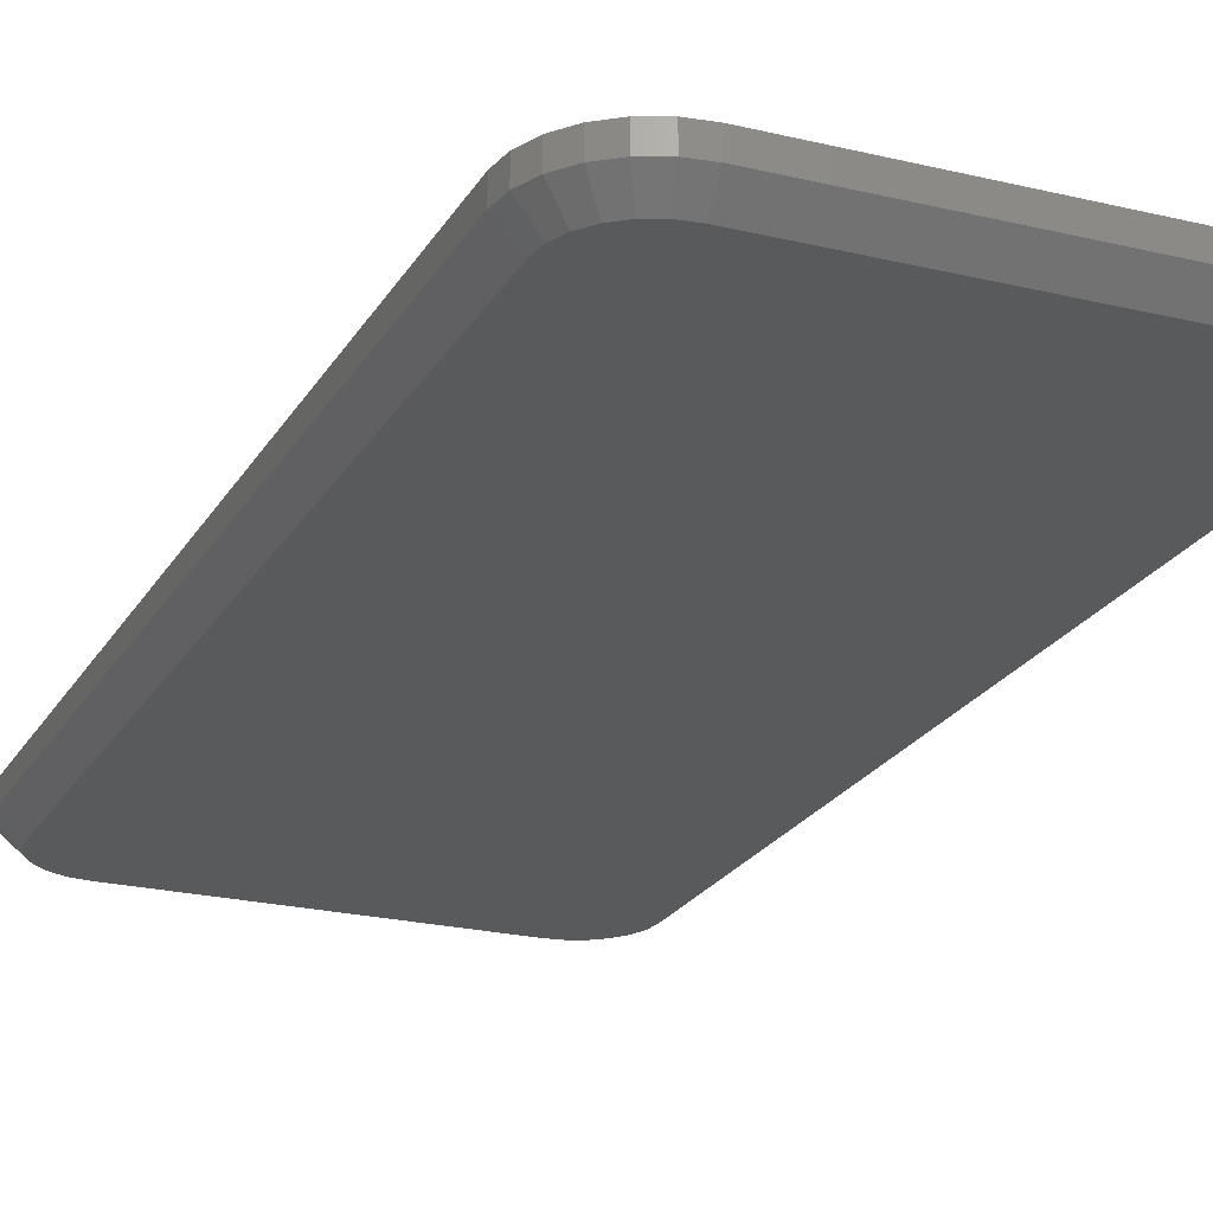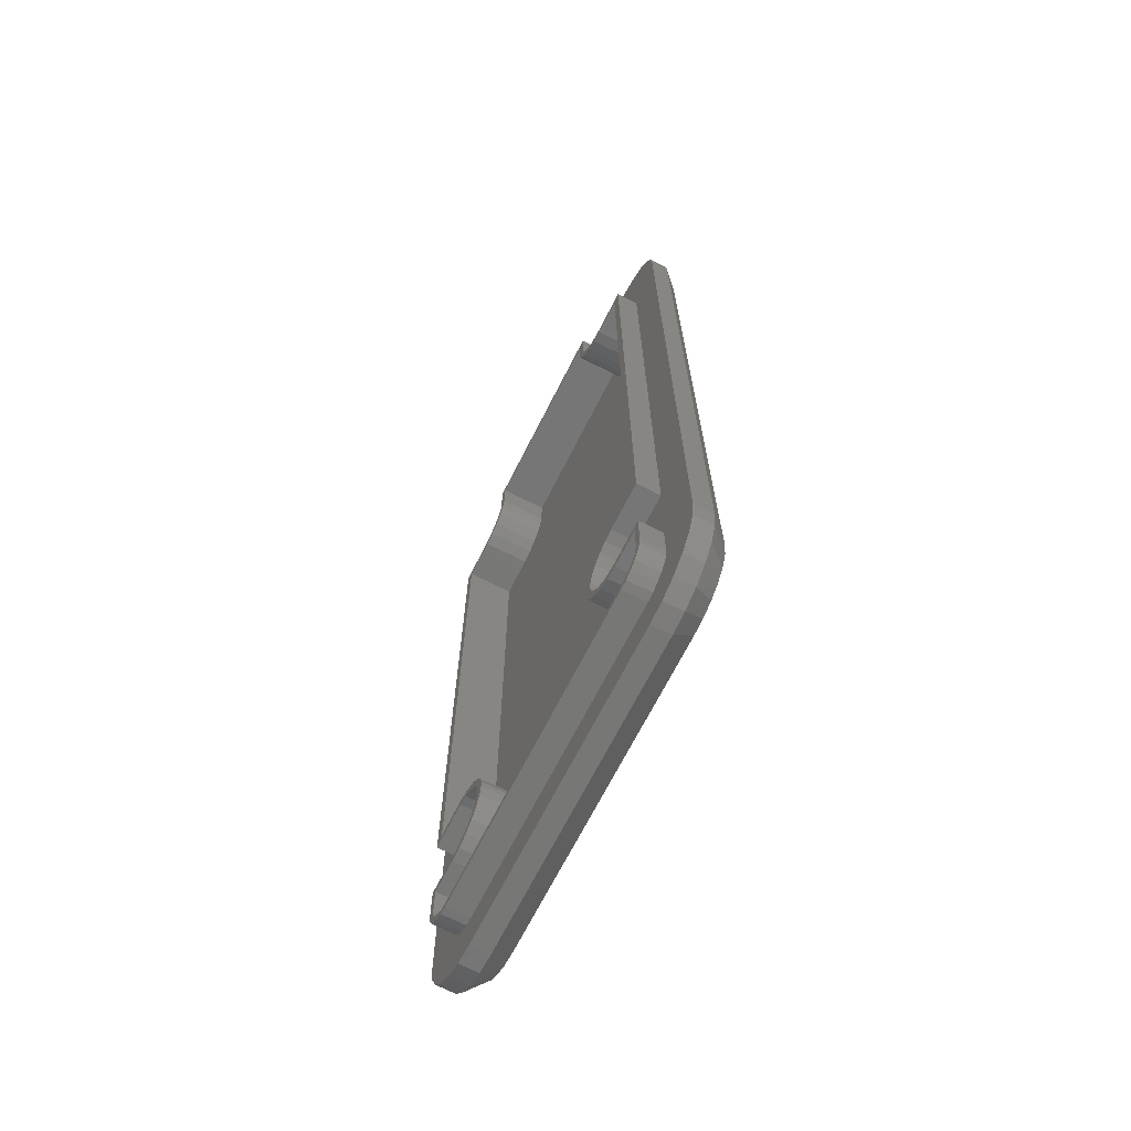
<metadata>
{"format":"stl","ext":"stl","renderer":"f3d","projection":"perspective","resolution":1024,"background":"white","views":[{"elev":-22.5,"azim":-22.8,"up":"+Z"},{"elev":-69.2,"azim":63.1,"up":"+Y"}]}
</metadata>
<code>
# stl→obj: 353 verts, 702 faces
v 32.03 -34.04 1.8
v 32.1 -33.5 -2
v 32.03 -34.04 -2
v 32.1 -33.5 1.8
v 4.515 -34.98 1.8
v 4.95 -35.32 -2
v 4.515 -34.98 -2
v 4.95 -35.32 1.8
v 5.456 -35.53 -2
v 5.456 -35.53 1.8
v 31.48 -34.98 1.8
v 31.82 -34.55 -2
v 31.48 -34.98 -2
v 31.82 -34.55 1.8
v 27.55 -30.41 -2
v 26.74 -29.79 1.8
v 26.74 -29.79 -2
v 27.55 -30.41 1.8
v 3.9 -30.92 -2
v 3.9 -33.5 1.8
v 3.9 -33.5 -2
v 3.9 -30.92 1.8
v 32.1 -30.92 -2
v 29.45 -30.92 1.8
v 29.45 -30.92 -2
v 32.1 -30.92 1.8
v 6 -35.6 1.8
v 30 -35.6 -2
v 6 -35.6 -2
v 30 -35.6 1.8
v 28.5 -30.8 1.8
v 28.5 -30.8 -2
v 3.972 -34.04 1.8
v 3.972 -34.04 -2
v 10.38 -27.05 -2
v 10.24 -28.06 1.8
v 10.24 -28.06 -2
v 10.38 -27.05 1.8
v 10.1 -25.48 -2
v 10.37 -26.46 1.8
v 10.37 -26.46 -2
v 10.1 -25.48 1.8
v 30.54 -35.53 -2
v 30.54 -35.53 1.8
v 26.12 -28.98 -2
v 26.12 -28.98 1.8
v 4.181 -34.55 1.8
v 4.181 -34.55 -2
v 31.05 -35.32 -2
v 31.05 -35.32 1.8
v 9.84 -29 1.8
v 9.84 -29 -2
v 25.74 -28.05 -2
v 25.74 -28.05 1.8
v 9.583 -24.6 -2
v 9.583 -24.6 1.8
v 25.6 30.97 1.8
v 25.6 33.6 -2
v 25.6 30.97 -2
v 25.6 33.6 1.8
v 8.116 27.44 1.8
v 7.14 27.15 -2
v 8.116 27.44 -2
v 7.14 27.15 1.8
v 8.857 -23.88 1.8
v 8.857 -23.88 -2
v 10.16 29.63 -2
v 9.679 28.73 1.8
v 9.679 28.73 -2
v 10.16 29.63 1.8
v 8.982 27.98 -2
v 8.982 27.98 1.8
v 6.983 -23.12 1.8
v 7.97 -23.38 -2
v 6.983 -23.12 -2
v 7.97 -23.38 1.8
v 6.448 -30.92 1.8
v 6.448 -30.92 -2
v 9.214 -29.8 1.8
v 8.402 -30.41 -2
v 9.214 -29.8 -2
v 8.402 -30.41 1.8
v 7.459 -30.8 1.8
v 7.459 -30.8 -2
v 10.39 30.6 -2
v 10.24 29.97 1.8
v 10.24 29.97 -2
v 10.39 30.6 1.8
v 3.9 27.1 -2
v 3.9 -23.12 1.8
v 3.9 -23.12 -2
v 3.9 27.1 1.8
v 6.226 27.11 1.8
v 6.226 27.11 -2
v 25.99 29.29 1.8
v 25.79 29.89 -2
v 25.99 29.29 -2
v 25.79 29.89 1.8
v 25.67 30.24 -2
v 25.67 30.24 1.8
v 3.748 -34.8 1.8
v 4.162 -35.34 1.8
v 4.7 -35.75 1.8
v 5.327 -36.01 1.8
v 6 -36.1 1.8
v 30 -36.1 1.8
v 30.67 -36.01 1.8
v 31.3 -35.75 1.8
v 31.84 -35.34 1.8
v 32.25 -34.8 1.8
v 26.32 -27.88 1.8
v 26.21 -27.23 1.8
v 26.65 -28.67 1.8
v 27.17 -29.36 1.8
v 27.86 -29.88 1.8
v 28.65 -30.21 1.8
v 29.49 -30.32 1.8
v 32.6 -30.32 1.8
v 32.51 -34.17 1.8
v 32.6 -33.5 1.8
v 25.66 -26.26 1.8
v 25.6 -27.26 1.8
v 25.99 -25.29 1.8
v 26.26 -26.37 1.8
v 26.55 -24.44 1.8
v 26.53 -25.56 1.8
v 27.01 -24.84 1.8
v 27.31 -23.76 1.8
v 27.65 -24.26 1.8
v 28.22 -23.31 1.8
v 28.42 -23.88 1.8
v 29.22 -23.1 1.8
v 29.26 -23.71 1.8
v 32.1 -23.12 1.8
v 32.7 -23.72 1.8
v 32.7 27.7 1.8
v 32.8 27.7 1.8
v 32.8 -23.72 1.8
v 26.26 30.36 1.8
v 26.2 30.99 1.8
v 26.55 28.44 1.8
v 26.36 30.08 1.8
v 26.53 29.55 1.8
v 27.01 28.83 1.8
v 27.32 27.76 1.8
v 27.65 28.26 1.8
v 28.23 27.3 1.8
v 28.43 27.88 1.8
v 29.23 27.1 1.8
v 29.27 27.71 1.8
v 29.53 27.12 1.8
v 29.51 27.72 1.8
v 32.1 27.11 1.8
v 6.215 27.71 1.8
v 3.3 27.7 1.8
v 7.041 27.74 1.8
v 7.866 27.99 1.8
v 8.598 28.45 1.8
v 9.186 29.08 1.8
v 9.592 29.84 1.8
v 9.654 30.11 1.8
v 9.786 30.67 1.8
v 9.799 34.2 1.8
v 10.4 33.6 1.8
v 26.2 34.2 1.8
v 3.4 -30.32 1.8
v 6.453 -30.32 1.8
v 3.4 -33.5 1.8
v 3.489 -34.17 1.8
v 7.307 -30.22 1.8
v 8.106 -29.89 1.8
v 8.793 -29.37 1.8
v 9.322 -28.69 1.8
v 9.657 -27.9 1.8
v 9.776 -27.05 1.8
v 3.2 -23.72 1.8
v 3.2 27.7 1.8
v 6.908 -23.72 1.8
v 7.742 -23.94 1.8
v 8.492 -24.37 1.8
v 9.106 -24.97 1.8
v 9.542 -25.71 1.8
v 9.771 -26.55 1.8
v 32.1 -23.12 -2
v 29.22 -23.1 -2
v 28.42 -23.88 1.377e-12
v 27.65 -24.26 1.295e-12
v 26.55 28.44 -2
v 9.322 -28.69 3.747e-13
v 8.793 -29.37 4.167e-13
v 9.776 -27.05 2.834e-13
v 9.657 -27.9 3.285e-13
v 27.32 27.76 -2
v 9.771 -26.55 1.031e-12
v 7.307 -30.22 5.016e-13
v 8.106 -29.89 4.632e-13
v 0.8038 34.5 -1.5
v 1.653 32.66 -3
v 0.2044 33.05 -1.5
v 2.103 33.75 -3
v 0.2044 33.05 -4.889e-13
v -3.44e-12 31.5 -1.5
v -3.429e-12 31.5 -4.871e-13
v 32.6 -30.32 1.795e-12
v 29.49 -30.32 1.443e-12
v 10.4 33.6 -2
v 25.6 -27.26 -2
v 25.66 -26.26 -2
v 25.99 -25.29 -2
v 26.55 -24.44 -2
v 27.31 -23.76 -2
v 28.22 -23.31 -2
v 28.23 27.3 -2
v 29.23 27.1 -2
v 29.53 27.12 -2
v 32.1 27.11 -2
v 6.453 -30.32 5.316e-13
v 28.65 -30.21 1.613e-12
v 1.757 35.74 -1.5
v 2.818 34.68 -3
v 32.25 -37.4 -3
v 31.55 -39.3 -1.5
v 31.16 -37.85 -3
v 33 -38.7 -1.5
v 0.8038 34.5 -5.404e-13
v 6 37.5 -3.07e-13
v 30 37.5 -1.5
v 6 37.5 -1.5
v 30 37.5 7.046e-13
v 35.2 34.5 -1.5
v 35.8 33.05 1.068e-12
v 35.8 33.05 -1.5
v 35.2 34.5 1.123e-12
v 6 -38 -3
v 4.447 -39.3 -1.5
v 4.835 -37.85 -3
v 6 -39.5 -1.5
v 34.24 35.74 -1.5
v 34.24 35.74 1.012e-12
v 31.55 37.3 8.608e-13
v 33 36.7 -1.5
v 31.55 37.3 -1.5
v 33 36.7 8.763e-13
v 33.18 34.68 -3
v 32.25 35.4 -3
v 4.447 37.3 -1.5
v 3.75 35.4 -3
v 3 36.7 -1.5
v 4.835 35.85 -3
v 36 -33.5 -1.5
v 36 31.5 1.019e-12
v 36 -33.5 2.022e-12
v 36 31.5 -1.5
v 30 -39.5 -1.5
v 30 -38 -3
v 1.757 35.74 -4.635e-13
v 31.55 -39.3 1.756e-12
v 30 -39.5 1.786e-12
v 31.16 35.85 -3
v 6 36 -3
v 30 36 -3
v 6.908 -23.72 4.505e-13
v 7.742 -23.94 2.027e-13
v 34.35 32.66 -3
v 34.5 31.5 -3
v 35.8 -35.05 -1.5
v 35.2 -36.5 1.94e-12
v 35.2 -36.5 -1.5
v 35.8 -35.05 1.934e-12
v 9.542 -25.71 2.527e-13
v 3 36.7 -3.546e-13
v 4.447 37.3 -4.121e-13
v 1.653 -34.66 -3
v 0.8038 -36.5 -1.5
v 0.2044 -35.05 -1.5
v 2.103 -35.75 -3
v 3.4 -30.32 4.396e-13
v 3.4 -33.5 6.253e-13
v 8.598 28.45 -3.246e-13
v 7.866 27.99 -5.139e-13
v 33.9 33.75 -3
v 2.818 -36.68 -3
v 3 -38.7 -1.5
v 1.757 -37.74 -1.5
v 3.75 -37.4 -3
v 9.106 -24.97 8.026e-13
v 1.5 31.5 -3
v 3.3 27.7 -5.767e-13
v 6.215 27.71 -3.42e-12
v 8.492 -24.37 2.827e-13
v 9.186 29.08 -3.035e-13
v 0.2044 -35.05 5.576e-13
v 0.8038 -36.5 6.373e-13
v 3 -38.7 7.039e-13
v 4.447 -39.3 7.536e-13
v 33 -38.7 1.935e-12
v 7.041 27.74 -2.785e-14
v 34.5 -33.5 -3
v 33.18 -36.68 -3
v 34.24 -37.74 -1.5
v 3.2 -23.72 1.521e-13
v 1.5 -33.5 -3
v 3.638e-12 -33.5 -1.5
v 34.24 -37.74 1.864e-12
v 34.35 -34.66 -3
v 3.649e-12 -33.5 5.157e-13
v 6 -39.5 8.643e-13
v 5.64e-15 -5.64e-15 3.525e-16
v 1.41e-13 -1 -1
v -2.256e-14 1 -1
v 26.26 30.36 -2.226e-12
v 26.2 34.2 3.595e-13
v 26.2 30.99 1.623e-12
v 3.2 27.7 -5.815e-13
v 3.489 -34.17 6.38e-13
v 3.748 -34.8 6.666e-13
v 4.162 -35.34 6.979e-13
v 4.7 -35.75 7.399e-13
v 5.327 -36.01 7.829e-13
v 6 -36.1 8.28e-13
v 30 -36.1 1.885e-12
v 30.67 -36.01 1.916e-12
v 31.3 -35.75 1.94e-12
v 31.84 -35.34 1.959e-12
v 32.25 -34.8 1.959e-12
v 32.51 -34.17 1.953e-12
v 32.6 -33.5 1.935e-12
v 32.7 -23.72 1.537e-12
v 32.8 -23.72 1.542e-12
v 1.757 -37.74 5.682e-13
v 9.799 34.2 -3.828e-13
v 9.592 29.84 -1.639e-12
v 9.654 30.11 -1.59e-13
v 9.786 30.67 -9.888e-13
v 26.36 30.08 6.13e-13
v 26.53 29.55 -4.614e-13
v 27.01 28.83 7.628e-13
v 27.65 28.26 2.929e-13
v 28.43 27.88 4.702e-13
v 29.27 27.71 4.036e-13
v 29.51 27.72 -9.549e-13
v 32.7 27.7 8.206e-13
v 32.8 27.7 8.254e-13
v 26.32 -27.88 9.045e-13
v 26.26 -26.37 1.475e-12
v 26.21 -27.23 1.578e-12
v 26.53 -25.56 1.141e-12
v 26.65 -28.67 1.32e-12
v 27.01 -24.84 1.262e-12
v 27.17 -29.36 1.342e-12
v 27.86 -29.88 1.394e-12
v 29.26 -23.71 1.853e-12
v 33.9 -35.75 -3
f 1 2 3
f 2 1 4
f 5 6 7
f 6 5 8
f 8 9 6
f 9 8 10
f 11 12 13
f 12 11 14
f 14 3 12
f 3 14 1
f 15 16 17
f 16 15 18
f 19 20 21
f 20 19 22
f 23 24 25
f 24 23 26
f 27 28 29
f 28 27 30
f 25 31 32
f 31 25 24
f 21 33 34
f 33 21 20
f 35 36 37
f 36 35 38
f 39 40 41
f 40 39 42
f 30 43 28
f 43 30 44
f 16 45 17
f 45 16 46
f 34 47 48
f 47 34 33
f 44 49 43
f 49 44 50
f 31 15 32
f 15 31 18
f 37 51 52
f 51 37 36
f 10 29 9
f 29 10 27
f 48 5 7
f 5 48 47
f 46 53 45
f 53 46 54
f 55 42 39
f 42 55 56
f 57 58 59
f 58 57 60
f 61 62 63
f 62 61 64
f 65 55 66
f 55 65 56
f 67 68 69
f 68 67 70
f 71 61 63
f 61 71 72
f 73 74 75
f 74 73 76
f 77 19 78
f 19 77 22
f 79 80 81
f 80 79 82
f 52 79 81
f 79 52 51
f 83 78 84
f 78 83 77
f 69 72 71
f 72 69 68
f 41 38 35
f 38 41 40
f 4 23 2
f 23 4 26
f 85 86 87
f 86 85 88
f 89 90 91
f 90 89 92
f 62 93 94
f 93 62 64
f 95 96 97
f 96 95 98
f 98 99 96
f 99 98 100
f 100 59 99
f 59 100 57
f 93 89 94
f 89 93 92
f 87 70 67
f 70 87 86
f 100 60 57
f 101 20 22
f 20 101 33
f 33 101 102
f 33 102 47
f 47 102 103
f 47 103 5
f 5 103 8
f 8 103 104
f 8 104 10
f 10 104 105
f 10 105 27
f 27 105 106
f 27 106 30
f 30 106 44
f 44 106 107
f 44 107 50
f 50 107 108
f 50 108 11
f 11 108 109
f 11 109 14
f 14 109 1
f 1 109 110
f 1 110 4
f 46 111 112
f 111 46 16
f 111 16 113
f 113 16 114
f 114 16 18
f 114 18 115
f 115 18 31
f 115 31 116
f 116 31 24
f 116 24 117
f 117 24 26
f 117 26 118
f 118 26 4
f 118 4 110
f 118 110 119
f 118 119 120
f 54 121 122
f 121 54 123
f 123 54 46
f 123 46 112
f 123 112 124
f 123 124 125
f 125 124 126
f 125 126 127
f 125 127 128
f 128 127 129
f 128 129 130
f 130 129 131
f 130 131 132
f 132 131 133
f 132 133 134
f 134 133 135
f 134 135 136
f 136 135 137
f 137 135 138
f 95 139 140
f 139 95 141
f 139 141 142
f 142 141 143
f 143 141 144
f 144 141 145
f 144 145 146
f 146 145 147
f 146 147 148
f 148 147 149
f 148 149 150
f 150 149 151
f 150 151 152
f 152 151 136
f 136 151 153
f 136 153 134
f 92 154 155
f 154 92 93
f 154 93 156
f 156 93 64
f 156 64 157
f 157 64 61
f 157 61 158
f 158 61 72
f 158 72 159
f 159 72 68
f 159 68 160
f 160 68 161
f 161 68 162
f 162 68 70
f 162 70 163
f 163 70 164
f 163 164 165
f 164 70 86
f 164 86 88
f 165 164 60
f 165 60 100
f 165 100 98
f 165 98 95
f 165 95 140
f 166 22 167
f 22 166 168
f 22 168 169
f 22 169 101
f 167 22 77
f 167 77 83
f 167 83 170
f 170 83 171
f 171 83 82
f 171 82 172
f 172 82 79
f 172 79 173
f 173 79 51
f 173 51 174
f 174 51 175
f 176 155 177
f 155 176 90
f 90 176 178
f 155 90 92
f 90 178 73
f 73 178 179
f 73 179 76
f 76 179 180
f 76 180 65
f 65 180 181
f 65 181 56
f 56 181 182
f 56 182 183
f 56 183 42
f 42 183 175
f 42 175 51
f 42 51 36
f 42 36 40
f 40 36 38
f 132 184 185
f 184 132 134
f 186 129 187
f 129 186 131
f 91 73 75
f 73 91 90
f 141 97 188
f 97 141 95
f 172 189 190
f 189 172 173
f 174 191 192
f 191 174 175
f 145 188 193
f 188 145 141
f 175 194 191
f 194 175 183
f 195 171 196
f 171 195 170
f 197 198 199
f 198 197 200
f 201 202 203
f 202 201 199
f 117 204 205
f 204 117 118
f 91 94 89
f 94 91 75
f 94 75 62
f 62 75 74
f 62 74 63
f 63 74 66
f 63 66 71
f 71 66 55
f 71 55 69
f 69 55 39
f 69 39 67
f 67 39 41
f 67 41 87
f 87 41 85
f 85 41 35
f 21 78 19
f 78 21 34
f 78 34 48
f 78 48 7
f 78 7 6
f 78 6 9
f 78 9 29
f 78 29 28
f 78 28 84
f 84 28 80
f 80 28 81
f 81 28 52
f 52 28 37
f 37 28 35
f 35 28 45
f 35 45 53
f 35 53 85
f 85 53 206
f 206 53 207
f 206 207 59
f 45 28 17
f 17 28 15
f 15 28 32
f 32 28 25
f 25 28 23
f 23 28 43
f 23 43 49
f 23 49 13
f 23 13 12
f 23 12 3
f 23 3 2
f 207 99 59
f 99 207 208
f 99 208 209
f 99 209 96
f 96 209 97
f 97 209 210
f 97 210 188
f 188 210 211
f 188 211 193
f 193 211 212
f 193 212 213
f 213 212 185
f 213 185 214
f 214 185 184
f 214 184 215
f 215 184 216
f 58 206 59
f 217 170 195
f 170 217 167
f 213 145 193
f 145 213 147
f 218 117 205
f 117 218 116
f 219 200 197
f 200 219 220
f 196 172 190
f 172 196 171
f 50 13 49
f 13 50 11
f 58 164 206
f 164 58 60
f 221 222 223
f 222 221 224
f 201 197 199
f 197 201 225
f 226 227 228
f 227 226 229
f 230 231 232
f 231 230 233
f 206 88 85
f 88 206 164
f 234 235 236
f 235 234 237
f 238 233 230
f 233 238 239
f 74 65 66
f 65 74 76
f 240 241 242
f 241 240 243
f 241 244 245
f 244 241 238
f 246 247 248
f 247 246 249
f 250 251 252
f 251 250 253
f 223 254 255
f 254 223 222
f 225 219 197
f 219 225 256
f 257 254 222
f 254 257 258
f 242 245 259
f 245 242 241
f 227 260 228
f 260 227 261
f 179 262 263
f 262 179 178
f 264 253 265
f 253 264 232
f 212 132 185
f 132 212 130
f 128 212 211
f 212 128 130
f 266 267 268
f 267 266 269
f 183 270 194
f 270 183 182
f 271 246 248
f 246 271 272
f 273 274 275
f 274 273 276
f 168 277 278
f 277 168 166
f 157 279 280
f 279 157 158
f 238 281 244
f 281 238 230
f 282 283 284
f 283 282 285
f 250 269 266
f 269 250 252
f 276 284 274
f 284 276 282
f 182 286 270
f 286 182 181
f 199 287 202
f 287 199 198
f 232 251 253
f 251 232 231
f 288 154 289
f 154 288 155
f 290 179 263
f 179 290 180
f 158 291 279
f 291 158 159
f 292 274 293
f 274 292 275
f 235 294 283
f 294 235 295
f 224 257 222
f 257 224 296
f 154 297 289
f 297 154 156
f 286 180 290
f 180 286 181
f 248 220 219
f 220 248 247
f 265 250 298
f 250 265 253
f 299 224 221
f 224 299 300
f 262 176 301
f 176 262 178
f 202 302 303
f 302 202 287
f 300 296 224
f 296 300 304
f 305 250 266
f 250 305 298
f 292 303 275
f 303 292 306
f 125 211 210
f 211 125 128
f 302 275 303
f 275 302 273
f 254 307 237
f 307 254 258
f 297 157 280
f 157 297 156
f 134 216 184
f 216 134 153
f 166 217 277
f 217 166 167
f 237 295 235
f 295 237 307
f 308 309 306
f 203 310 308
f 303 309 202
f 309 303 306
f 202 309 310
f 202 310 203
f 310 309 308
f 246 260 249
f 260 246 228
f 255 237 234
f 237 255 254
f 230 264 281
f 264 230 232
f 268 304 300
f 304 268 267
f 311 312 313
f 294 301 314
f 301 294 278
f 278 294 315
f 315 294 295
f 301 278 277
f 315 295 316
f 316 295 317
f 317 295 318
f 318 295 307
f 318 307 319
f 319 307 320
f 320 307 321
f 321 307 258
f 321 258 322
f 322 258 257
f 322 257 323
f 323 257 324
f 324 257 296
f 324 296 325
f 325 296 326
f 326 296 327
f 327 296 328
f 328 296 329
f 329 296 243
f 243 296 239
f 239 296 304
f 239 304 233
f 233 304 267
f 233 267 231
f 231 267 269
f 231 269 251
f 251 269 252
f 308 201 203
f 201 308 306
f 201 306 292
f 201 292 225
f 225 292 293
f 225 293 256
f 256 293 330
f 256 330 271
f 271 330 294
f 271 294 314
f 271 314 272
f 272 314 288
f 272 288 289
f 272 289 226
f 226 289 331
f 226 331 229
f 331 289 297
f 331 297 280
f 331 280 279
f 331 279 291
f 331 291 332
f 331 332 333
f 331 333 334
f 229 331 312
f 229 312 311
f 229 311 335
f 229 335 336
f 229 336 337
f 229 337 338
f 229 338 339
f 229 339 340
f 229 340 341
f 229 341 342
f 229 342 240
f 240 342 243
f 243 342 343
f 243 343 329
f 344 345 346
f 345 344 347
f 347 344 348
f 347 348 349
f 349 348 350
f 349 350 187
f 187 350 351
f 187 351 186
f 186 351 218
f 186 218 352
f 352 218 205
f 352 205 328
f 328 205 204
f 328 204 327
f 277 262 301
f 262 277 217
f 262 217 195
f 262 195 263
f 263 195 196
f 263 196 290
f 290 196 190
f 290 190 286
f 286 190 189
f 286 189 270
f 270 189 192
f 270 192 194
f 194 192 191
f 327 119 326
f 119 327 120
f 152 342 341
f 342 152 136
f 159 332 291
f 332 159 160
f 344 113 348
f 113 344 111
f 347 124 345
f 124 347 126
f 326 110 325
f 110 326 119
f 349 126 347
f 126 349 127
f 324 108 323
f 108 324 109
f 323 107 322
f 107 323 108
f 311 142 335
f 142 311 139
f 321 105 320
f 105 321 106
f 345 112 346
f 112 345 124
f 320 104 319
f 104 320 105
f 318 102 317
f 102 318 103
f 160 333 332
f 333 160 161
f 161 334 333
f 334 161 162
f 340 152 341
f 152 340 150
f 187 127 349
f 127 187 129
f 348 114 350
f 114 348 113
f 312 140 313
f 140 312 165
f 115 218 351
f 218 115 116
f 346 111 344
f 111 346 112
f 325 109 324
f 109 325 110
f 322 106 321
f 106 322 107
f 204 120 327
f 120 204 118
f 114 351 350
f 351 114 115
f 173 192 189
f 192 173 174
f 313 139 311
f 139 313 140
f 162 331 334
f 331 162 163
f 163 312 331
f 312 163 165
f 102 316 317
f 316 102 101
f 215 149 214
f 149 215 151
f 198 302 287
f 302 198 273
f 273 198 200
f 273 200 276
f 276 200 220
f 276 220 282
f 282 220 247
f 282 247 285
f 285 247 249
f 285 249 236
f 236 249 260
f 236 260 234
f 234 260 261
f 234 261 255
f 255 261 259
f 255 259 223
f 223 259 245
f 223 245 221
f 221 245 244
f 221 244 299
f 299 244 281
f 299 281 353
f 353 281 264
f 353 264 305
f 305 264 265
f 305 265 298
f 319 103 318
f 103 319 104
f 246 226 228
f 226 246 272
f 256 248 219
f 248 256 271
f 343 138 329
f 138 343 137
f 329 135 328
f 135 329 138
f 352 131 186
f 131 352 133
f 101 315 316
f 315 101 169
f 54 207 53
f 207 54 122
f 339 150 340
f 150 339 148
f 243 238 241
f 238 243 239
f 336 144 337
f 144 336 143
f 82 84 80
f 84 82 83
f 353 300 299
f 300 353 268
f 229 242 227
f 242 229 240
f 294 284 283
f 284 294 330
f 153 215 216
f 215 153 151
f 305 268 353
f 268 305 266
f 177 288 314
f 288 177 155
f 293 284 330
f 284 293 274
f 335 143 336
f 143 335 142
f 242 261 227
f 261 242 259
f 122 208 207
f 208 122 121
f 146 339 338
f 339 146 148
f 337 146 338
f 146 337 144
f 285 235 283
f 235 285 236
f 121 209 208
f 209 121 123
f 123 210 209
f 210 123 125
f 136 343 342
f 343 136 137
f 176 314 301
f 314 176 177
f 169 278 315
f 278 169 168
f 214 147 213
f 147 214 149
f 135 352 328
f 352 135 133

</code>
